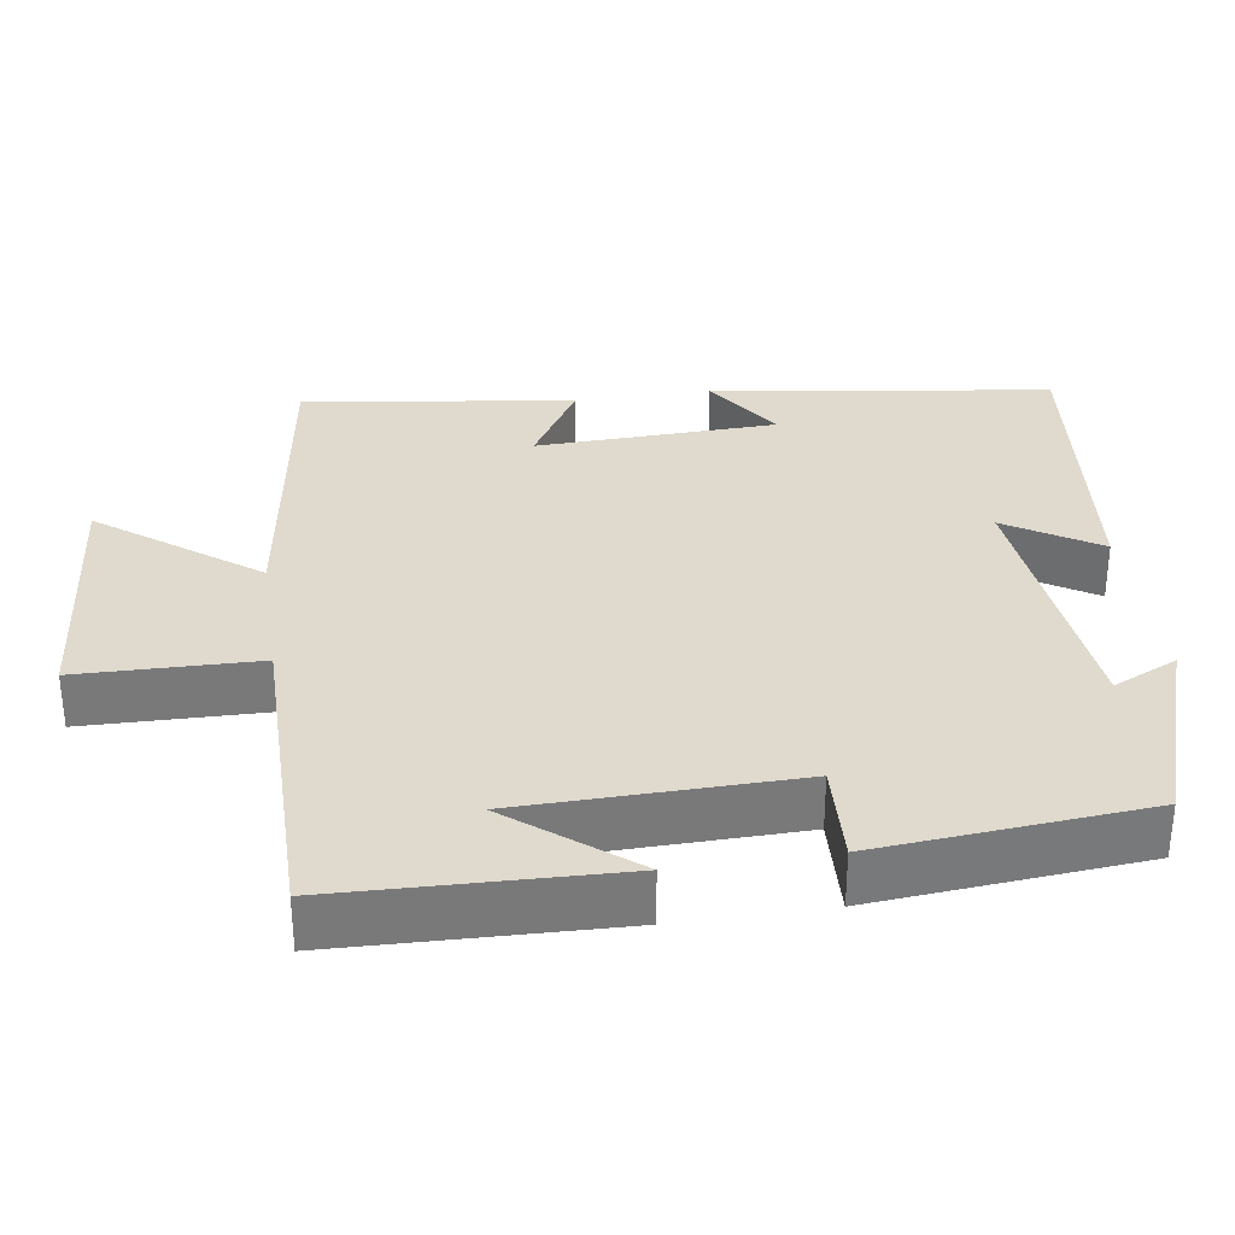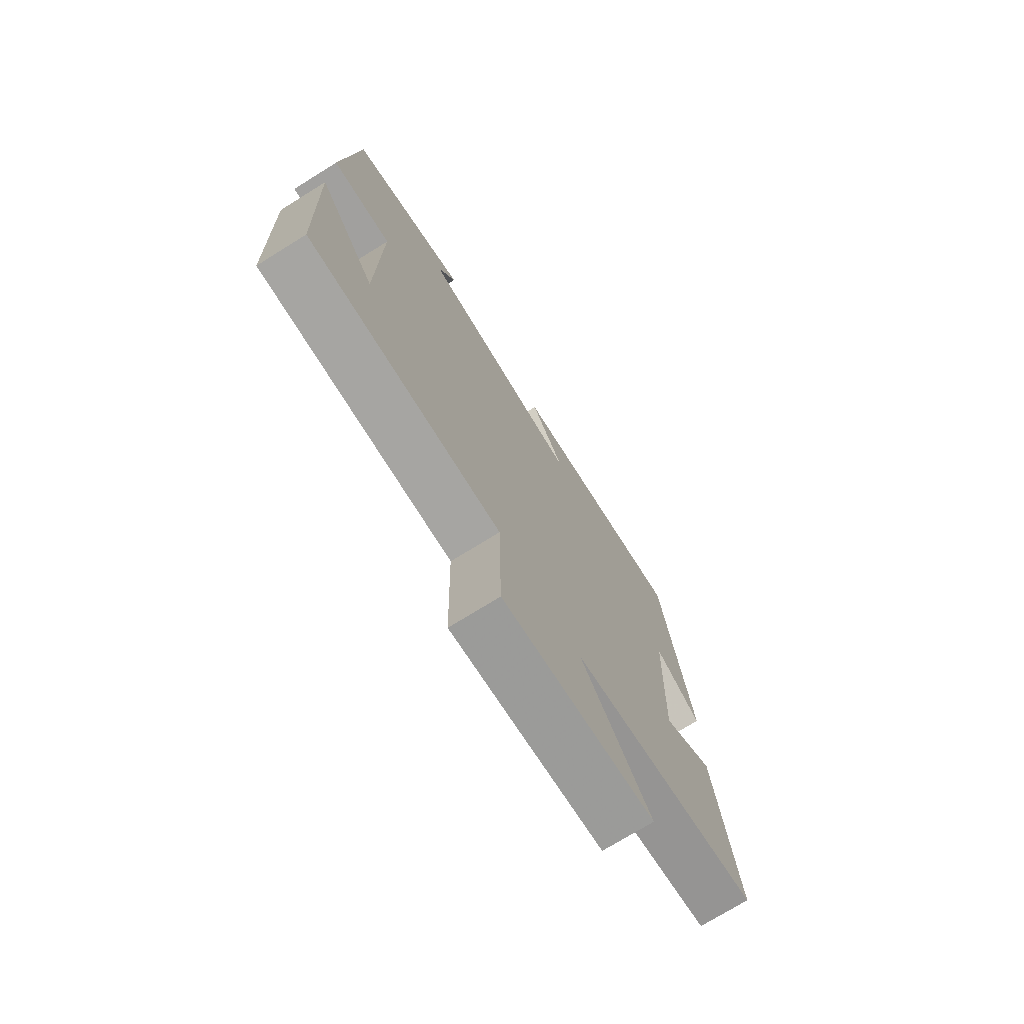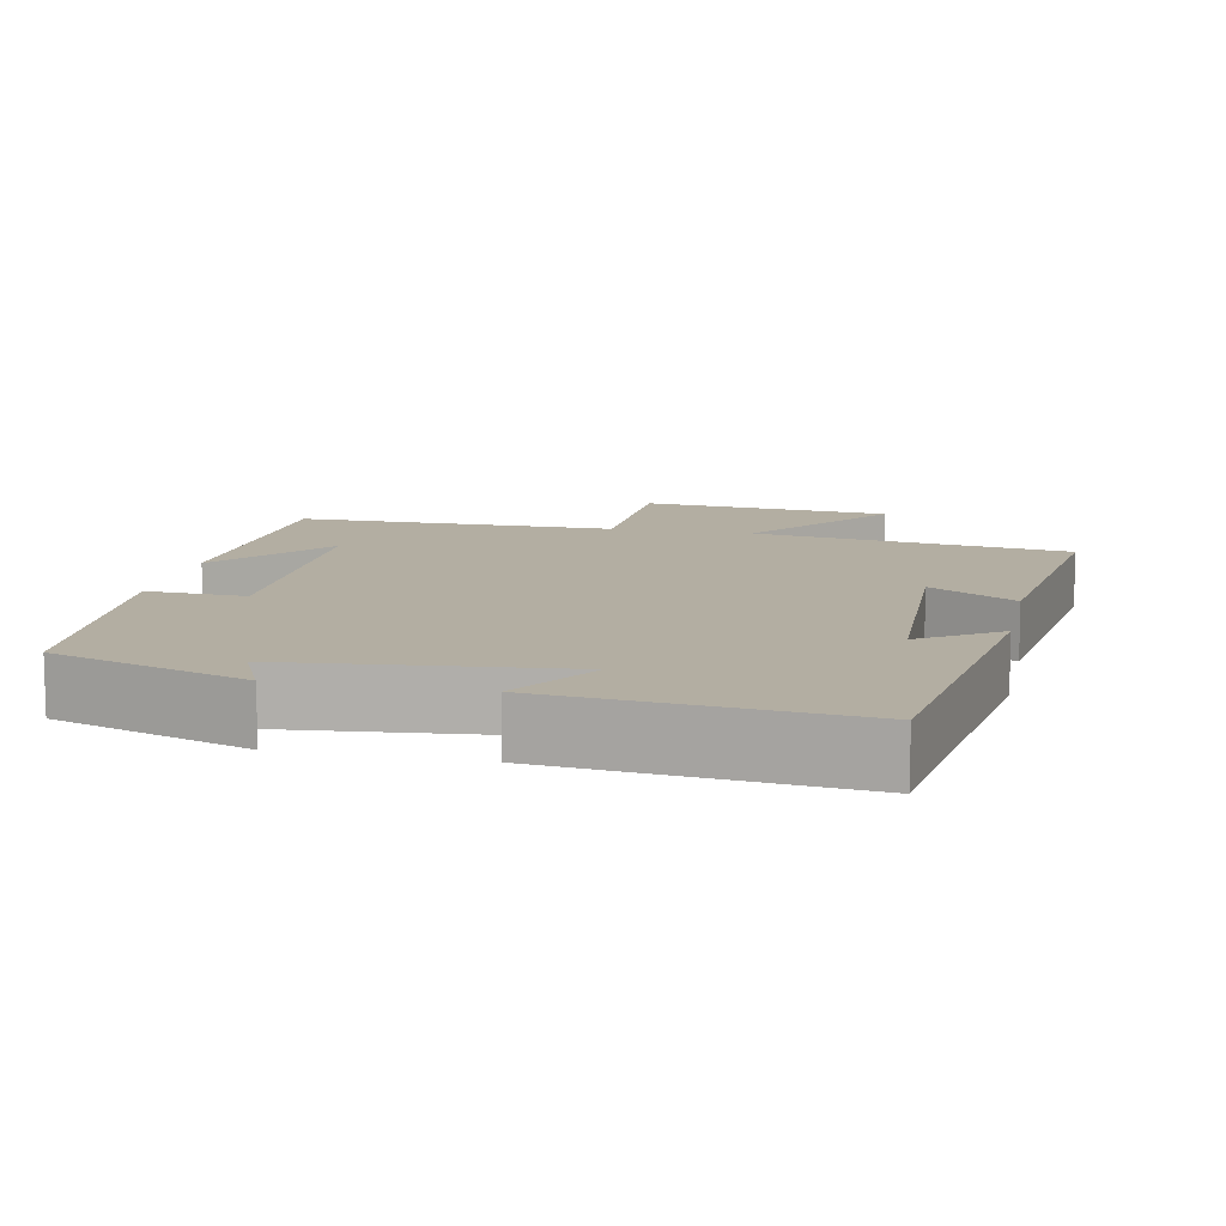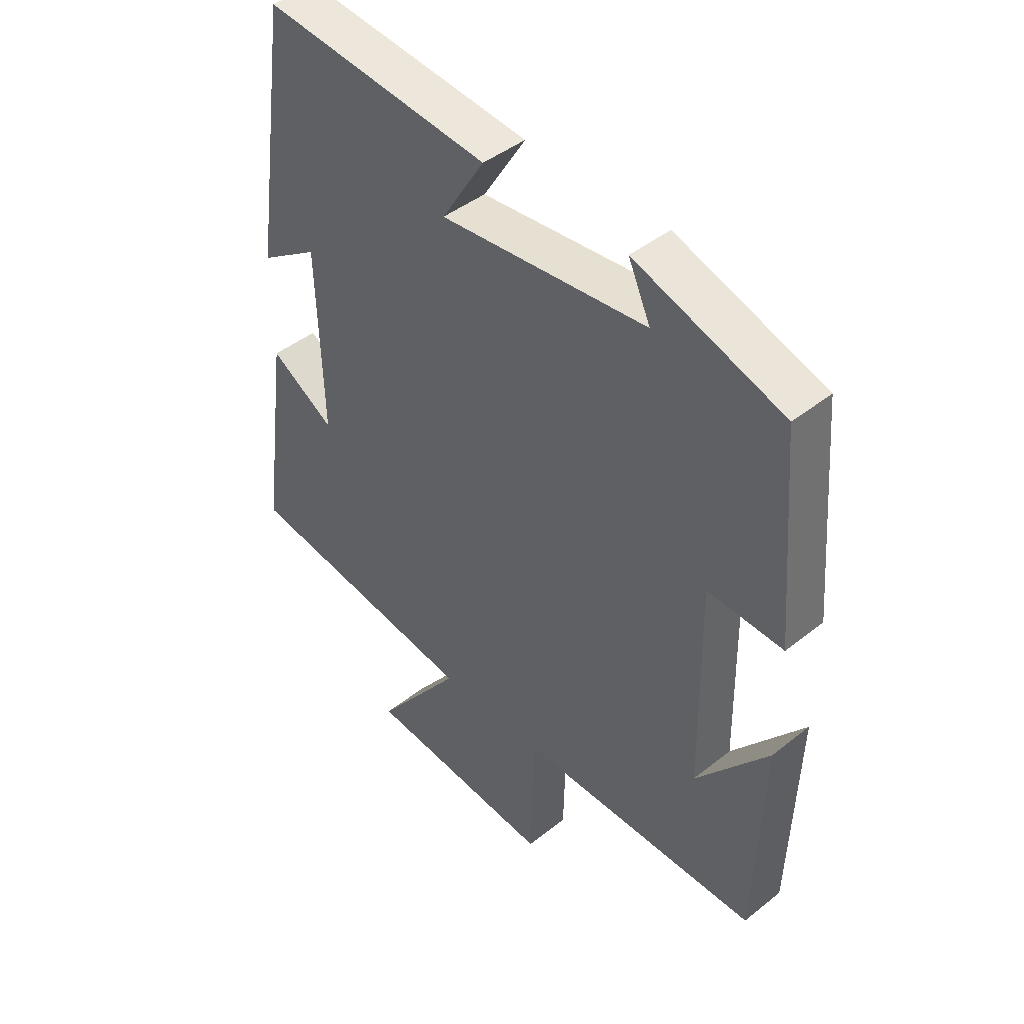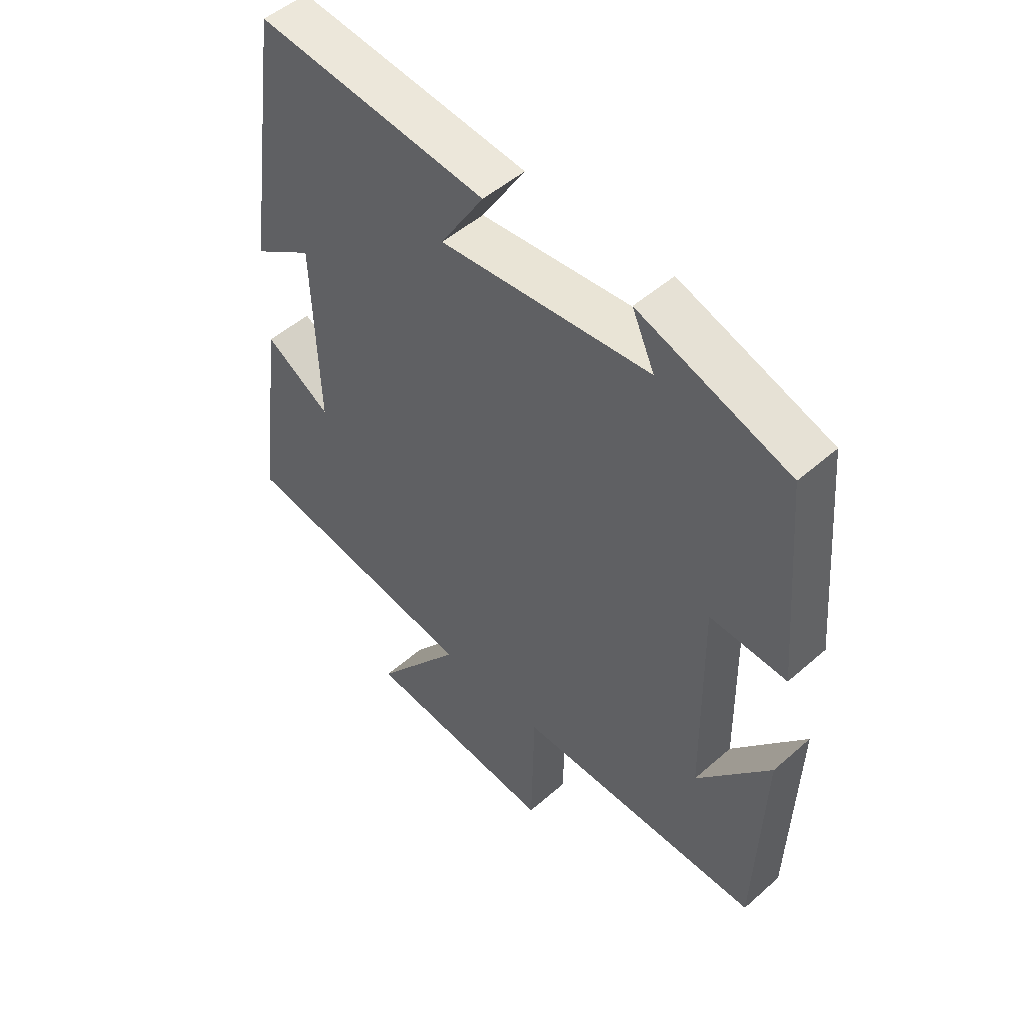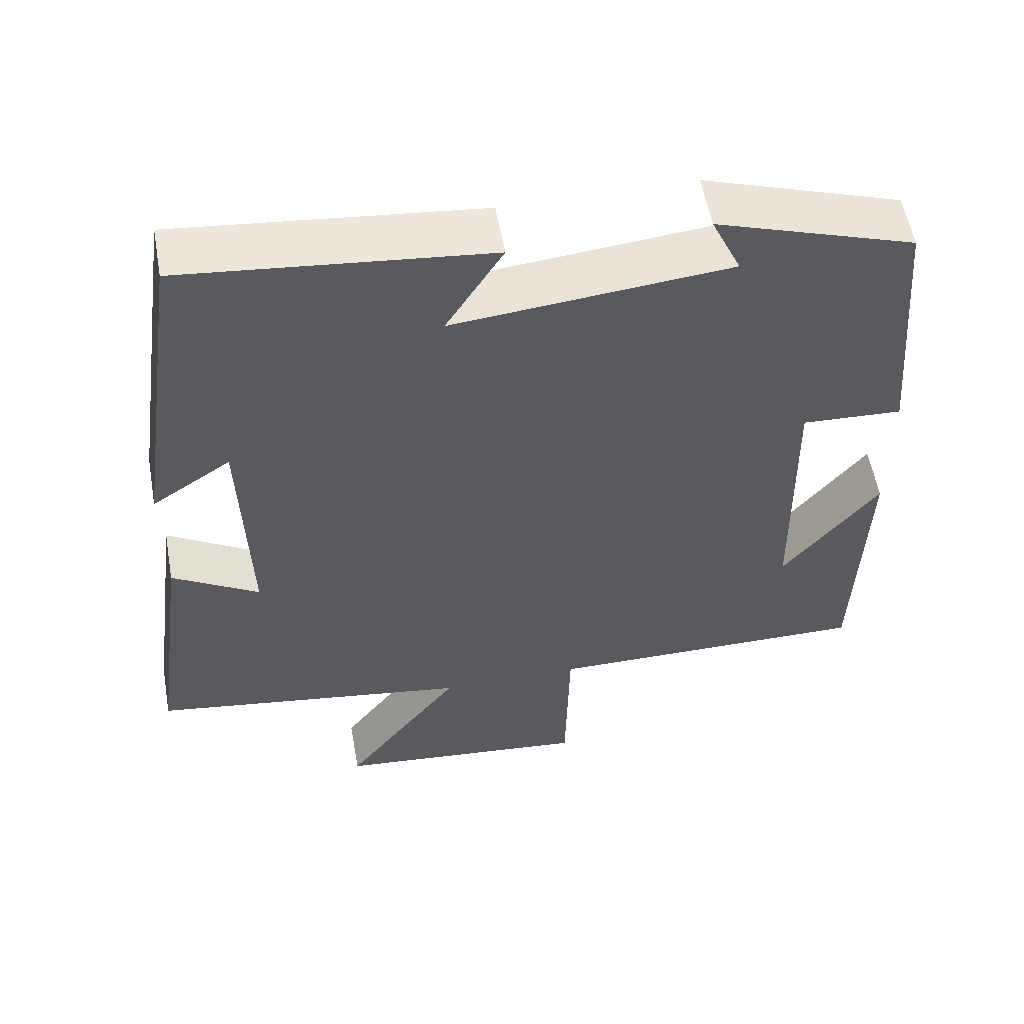
<metadata>
{"format":"obj","ext":"obj","renderer":"f3d","projection":"perspective","resolution":1024,"background":"white","views":[{"elev":32.6,"azim":-98.5,"up":"+Y"},{"elev":-73.9,"azim":-58.2,"up":"+Z"},{"elev":10.8,"azim":11.7,"up":"+Y"},{"elev":43.9,"azim":-133.0,"up":"+Z"},{"elev":50.2,"azim":-133.9,"up":"+Z"},{"elev":56.1,"azim":169.9,"up":"+Z"}]}
</metadata>
<code>
v -0.488 0.07 -0.501
v -0.5 0.07 -0.136
v -0.374 0.07 -0.294
v -0.368 0.07 0.066
v -0.5 0.07 0.06
v -0.47 0.07 0.413
v -0.21 0.07 0.5
v -0.249 0.07 0.415
v 0.113 0.07 0.379
v 0.038 0.07 0.5
v 0.436 0.07 0.541
v 0.5 0.07 0.096
v 0.396 0.07 0.165
v 0.386 0.07 -0.151
v 0.5 0.07 -0.082
v 0.548 0.07 -0.438
v 0.127 0.07 -0.5
v 0.28 0.07 -0.704
v -0.056 0.07 -0.736
v -0.061 0.07 -0.5
v -0.488 0 -0.501
v -0.5 0 -0.136
v -0.374 0 -0.294
v -0.368 0 0.066
v -0.5 0 0.06
v -0.47 0 0.413
v -0.21 0 0.5
v -0.249 0 0.415
v 0.113 0 0.379
v 0.038 0 0.5
v 0.436 0 0.541
v 0.5 0 0.096
v 0.396 0 0.165
v 0.386 0 -0.151
v 0.5 0 -0.082
v 0.548 0 -0.438
v 0.127 0 -0.5
v 0.28 0 -0.704
v -0.056 0 -0.736
v -0.061 0 -0.5
f 17 18 19 20
f 16 17 20
f 15 16 20
f 14 15 20
f 13 14 20 1
f 11 12 13
f 10 11 13
f 9 10 13
f 8 9 13
f 5 6 7 8
f 4 5 8 13
f 3 4 13
f 1 2 3
f 1 3 13
f 40 39 38 37
f 40 37 36
f 40 36 35
f 40 35 34
f 21 40 34 33
f 33 32 31
f 33 31 30
f 33 30 29
f 33 29 28
f 28 27 26 25
f 33 28 25 24
f 33 24 23
f 23 22 21
f 33 23 21
f 1 21 22 2
f 2 22 23 3
f 3 23 24 4
f 4 24 25 5
f 5 25 26 6
f 6 26 27 7
f 7 27 28 8
f 8 28 29 9
f 9 29 30 10
f 10 30 31 11
f 11 31 32 12
f 12 32 33 13
f 13 33 34 14
f 14 34 35 15
f 15 35 36 16
f 16 36 37 17
f 17 37 38 18
f 18 38 39 19
f 19 39 40 20
f 20 40 21 1

</code>
